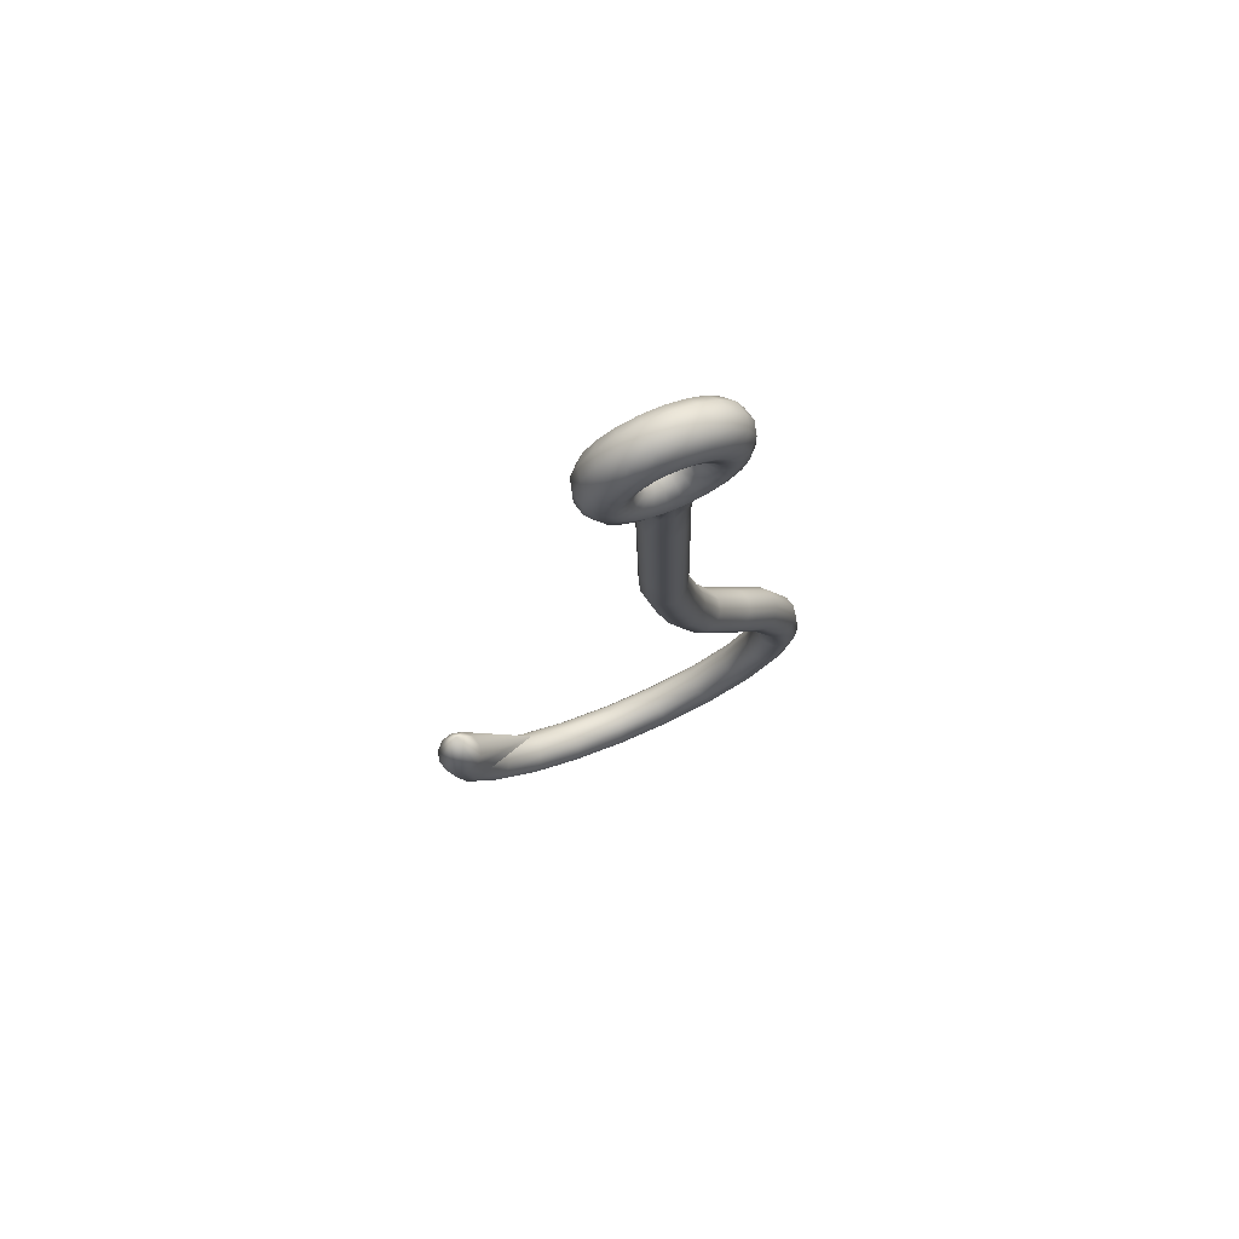
<metadata>
{"format":"obj","ext":"obj","renderer":"f3d","projection":"perspective","resolution":1024,"background":"white","views":[{"elev":76.2,"azim":-22.7,"up":"+Y"}]}
</metadata>
<code>
g mesh02
v 11.08 -1.621 5.427
v 13.77 -1.99 4.7
v 15.74 -2.256 2.713
v 16.46 -2.359 0
v 15.74 -2.256 -2.713
v 13.77 -1.99 -4.7
v 11.08 -1.621 -5.427
v 8.392 -1.253 -4.7
v 6.424 -0.9769 -2.713
v 5.704 -0.8842 0
v 6.424 -0.9769 2.713
v 8.392 -1.253 4.7
v 11.01 1.777 5.427
v 13.68 2.26 4.7
v 15.64 2.606 2.713
v 16.35 2.734 0
v 15.64 2.606 -2.713
v 13.68 2.26 -4.7
v 11.01 1.777 -5.427
v 8.339 1.293 -4.7
v 6.384 0.9479 -2.713
v 5.668 0.8199 0
v 6.384 0.9479 2.713
v 8.339 1.293 4.7
v 9.893 4.986 5.427
v 12.28 6.267 4.7
v 14.03 7.206 2.713
v 14.68 7.548 0
v 14.03 7.206 -2.713
v 12.28 6.267 -4.7
v 9.893 4.986 -5.427
v 7.501 3.705 -4.7
v 5.75 2.766 -2.713
v 5.11 2.415 0
v 5.75 2.766 2.713
v 7.501 3.705 4.7
v 7.839 7.685 5.427
v 9.717 9.65 4.7
v 11.09 11.08 2.713
v 11.6 11.61 0
v 11.09 11.08 -2.713
v 9.717 9.65 -4.7
v 7.839 7.685 -5.427
v 5.961 5.729 -4.7
v 4.587 4.294 -2.713
v 4.083 3.774 0
v 4.587 4.294 2.713
v 5.961 5.729 4.7
v 5.051 9.631 5.427
v 6.231 12.07 4.7
v 7.096 13.86 2.713
v 7.413 14.51 0
v 7.096 13.86 -2.713
v 6.231 12.07 -4.7
v 5.051 9.631 -5.427
v 3.87 7.179 -4.7
v 3.005 5.4 -2.713
v 2.69 4.737 0
v 3.005 5.4 2.713
v 3.87 7.179 4.7
v 1.8 10.61 5.427
v 2.168 13.3 4.7
v 2.439 15.26 2.713
v 2.537 15.98 0
v 2.439 15.26 -2.713
v 2.168 13.3 -4.7
v 1.8 10.61 -5.427
v 1.432 7.923 -4.7
v 1.163 5.949 -2.713
v 1.064 5.236 0
v 1.163 5.949 2.713
v 1.432 7.923 4.7
v -1.595 10.54 5.427
v -2.075 13.21 4.7
v -2.427 15.16 2.713
v -2.555 15.87 0
v -2.427 15.16 -2.713
v -2.075 13.21 -4.7
v -1.595 10.54 -5.427
v -1.114 7.863 -4.7
v -0.7614 5.907 -2.713
v -0.6339 5.196 0
v -0.7614 5.907 2.713
v -1.114 7.863 4.7
v -4.801 9.423 5.427
v -6.084 11.81 4.7
v -7.023 13.56 2.713
v -7.365 14.2 0
v -7.023 13.56 -2.713
v -6.084 11.81 -4.7
v -4.801 9.423 -5.427
v -3.52 7.033 -4.7
v -2.58 5.273 -2.713
v -2.236 4.633 0
v -2.58 5.273 2.713
v -3.52 7.033 4.7
v -7.506 7.369 5.427
v -9.464 9.243 4.7
v -10.9 10.62 2.713
v -11.42 11.13 0
v -10.9 10.62 -2.713
v -9.464 9.243 -4.7
v -7.506 7.369 -5.427
v -5.547 5.485 -4.7
v -4.114 4.114 -2.713
v -3.589 3.611 0
v -4.114 4.114 2.713
v -5.547 5.485 4.7
v -9.443 4.574 5.427
v -11.89 5.76 4.7
v -13.68 6.625 2.713
v -14.33 6.945 0
v -13.68 6.625 -2.713
v -11.89 5.76 -4.7
v -9.443 4.574 -5.427
v -7.001 3.399 -4.7
v -5.213 2.533 -2.713
v -4.558 2.214 0
v -5.213 2.533 2.713
v -7.001 3.399 4.7
v -10.43 1.328 5.427
v -13.11 1.696 4.7
v -15.08 1.962 2.713
v -15.8 2.065 0
v -15.08 1.962 -2.713
v -13.11 1.696 -4.7
v -10.43 1.328 -5.427
v -7.738 0.9588 -4.7
v -5.77 0.6929 -2.713
v -5.049 0.5903 0
v -5.77 0.6929 2.713
v -7.738 0.9588 4.7
v -10.35 -2.071 5.427
v -13.03 -2.544 4.7
v -14.98 -2.9 2.713
v -15.7 -3.028 0
v -14.98 -2.9 -2.713
v -13.03 -2.544 -4.7
v -10.35 -2.071 -5.427
v -7.684 -1.587 -4.7
v -5.73 -1.232 -2.713
v -5.013 -1.104 0
v -5.73 -1.232 2.713
v -7.684 -1.587 4.7
v -9.238 -5.27 5.427
v -11.63 -6.561 4.7
v -13.38 -7.5 2.713
v -14.02 -7.841 0
v -13.38 -7.5 -2.713
v -11.63 -6.561 -4.7
v -9.238 -5.27 -5.427
v -6.847 -3.989 -4.7
v -5.096 -3.05 -2.713
v -4.455 -2.708 0
v -5.096 -3.05 2.713
v -6.847 -3.989 4.7
v -7.185 -7.979 5.427
v -9.063 -9.934 4.7
v -10.44 -11.37 2.713
v -10.94 -11.9 0
v -10.44 -11.37 -2.713
v -9.063 -9.934 -4.7
v -7.185 -7.979 -5.427
v -5.307 -6.023 -4.7
v -3.932 -4.588 -2.713
v -3.429 -4.058 0
v -3.932 -4.588 2.713
v -5.307 -6.023 4.7
v -4.396 -9.915 5.427
v -5.578 -12.36 4.7
v -6.442 -14.15 2.713
v -6.758 -14.8 0
v -6.442 -14.15 -2.713
v -5.578 -12.36 -4.7
v -4.396 -9.915 -5.427
v -3.215 -7.473 -4.7
v -2.351 -5.684 -2.713
v -2.035 -5.031 0
v -2.351 -5.684 2.713
v -3.215 -7.473 4.7
v -1.146 -10.89 5.427
v -1.514 -13.59 4.7
v -1.514 -13.59 -4.7
v -1.146 -10.89 -5.427
v -0.7771 -8.207 -4.7
v -0.5078 -6.243 -2.713
v -0.4093 -5.52 0
v -0.5078 -6.243 2.713
v -0.7771 -8.207 4.7
v 2.25 -10.82 5.427
v 2.731 -13.5 4.7
v 2.731 -13.5 -4.7
v 2.25 -10.82 -5.427
v 1.769 -8.157 -4.7
v 1.417 -6.201 -2.713
v 1.289 -5.49 0
v 1.417 -6.201 2.713
v 1.769 -8.157 4.7
v 5.456 -9.707 5.427
v 6.738 -12.1 4.7
v 7.677 -13.86 2.713
v 8.021 -14.5 0
v 7.677 -13.86 -2.713
v 6.738 -12.1 -4.7
v 5.456 -9.707 -5.427
v 4.174 -7.317 -4.7
v 3.235 -5.567 -2.713
v 2.891 -4.927 0
v 3.235 -5.567 2.713
v 4.174 -7.317 4.7
v 8.16 -7.653 5.427
v 10.12 -9.537 4.7
v 11.55 -10.91 2.713
v 12.08 -11.41 0
v 11.55 -10.91 -2.713
v 10.12 -9.537 -4.7
v 8.16 -7.653 -5.427
v 6.202 -5.779 -4.7
v 4.769 -4.408 -2.713
v 4.244 -3.905 0
v 4.769 -4.408 2.713
v 6.202 -5.779 4.7
v 10.1 -4.868 5.427
v 12.54 -6.054 4.7
v 14.33 -6.919 2.713
v 14.98 -7.229 0
v 14.33 -6.919 -2.713
v 12.54 -6.054 -4.7
v 10.1 -4.868 -5.427
v 7.656 -3.683 -4.7
v 5.868 -2.827 -2.713
v 5.213 -2.508 0
v 5.868 -2.827 2.713
v 7.656 -3.683 4.7
v 0.6269 -13.54 4.7
v 0.6269 -13.54 -4.7
v 25.78 -138.9 5
v 27.96 -137.7 4.33
v 29.56 -136.8 2.5
v 30.14 -136.4 0
v 29.56 -136.8 -2.5
v 27.96 -137.7 -4.33
v 25.78 -138.9 -5
v 23.6 -140.1 -4.33
v 22.01 -141 -2.5
v 21.43 -141.3 0
v 22.01 -141 2.5
v 23.6 -140.1 4.33
v 18.55 -128.6 5
v 20.76 -127.4 4.33
v 22.39 -126.6 2.5
v 22.98 -126.3 0
v 22.39 -126.6 -2.5
v 20.76 -127.4 -4.33
v 18.55 -128.6 -5
v 16.33 -129.7 -4.33
v 14.71 -130.6 -2.5
v 14.12 -130.9 0
v 14.71 -130.6 2.5
v 16.33 -129.7 4.33
v -47.45 -162.7 5
v -49.95 -162.6 4.33
v -51.78 -162.5 2.5
v -52.45 -162.5 0
v -51.78 -162.5 -2.5
v -49.95 -162.6 -4.33
v -47.45 -162.7 -5
v -44.95 -162.7 -4.33
v -43.12 -162.8 -2.5
v -42.45 -162.8 0
v -43.12 -162.8 2.5
v -44.95 -162.7 4.33
v -45.88 -175.1 5
v -48.28 -175.8 4.33
v -50.04 -176.3 2.5
v -50.68 -176.5 0
v -50.04 -176.3 -2.5
v -48.28 -175.8 -4.33
v -45.88 -175.1 -5
v -43.48 -174.4 -4.33
v -41.72 -173.9 -2.5
v -41.08 -173.7 0
v -41.72 -173.9 2.5
v -43.48 -174.4 4.33
v -40.55 -186.4 5
v -42.62 -187.8 4.33
v -44.14 -188.8 2.5
v -44.69 -189.2 0
v -44.14 -188.8 -2.5
v -42.62 -187.8 -4.33
v -40.55 -186.4 -5
v -38.49 -185 -4.33
v -36.97 -184 -2.5
v -36.42 -183.6 0
v -36.97 -184 2.5
v -38.49 -185 4.33
v -31.99 -195.5 5
v -33.52 -197.5 4.33
v -34.64 -198.9 2.5
v -35.05 -199.5 0
v -34.64 -198.9 -2.5
v -33.52 -197.5 -4.33
v -31.99 -195.5 -5
v -30.45 -193.5 -4.33
v -29.33 -192.1 -2.5
v -28.92 -191.6 0
v -29.33 -192.1 2.5
v -30.45 -193.5 4.33
v -21.02 -201.5 5
v -21.87 -203.9 4.33
v -22.49 -205.6 2.5
v -22.71 -206.2 0
v -22.49 -205.6 -2.5
v -21.87 -203.9 -4.33
v -21.02 -201.5 -5
v -20.17 -199.2 -4.33
v -19.55 -197.5 -2.5
v -19.33 -196.8 0
v -19.55 -197.5 2.5
v -20.17 -199.2 4.33
v -8.727 -203.9 5
v -8.806 -206.4 4.33
v -8.863 -208.2 2.5
v -8.884 -208.9 0
v -8.863 -208.2 -2.5
v -8.806 -206.4 -4.33
v -8.727 -203.9 -5
v -8.649 -201.4 -4.33
v -8.591 -199.6 -2.5
v -8.57 -198.9 0
v -8.591 -199.6 2.5
v -8.649 -201.4 4.33
v 3.689 -202.3 5
v 4.386 -204.7 4.33
v 4.897 -206.5 2.5
v 5.084 -207.1 0
v 4.897 -206.5 -2.5
v 4.386 -204.7 -4.33
v 3.689 -202.3 -5
v 2.991 -199.9 -4.33
v 2.48 -198.2 -2.5
v 2.294 -197.5 0
v 2.48 -198.2 2.5
v 2.991 -199.9 4.33
v 15.01 -197 5
v 16.42 -199.1 4.33
v 17.45 -200.6 2.5
v 17.82 -201.1 0
v 17.45 -200.6 -2.5
v 16.42 -199.1 -4.33
v 15.01 -197 -5
v 13.61 -194.9 -4.33
v 12.58 -193.4 -2.5
v 12.2 -192.9 0
v 12.58 -193.4 2.5
v 13.61 -194.9 4.33
v 24.14 -188.4 5
v 26.11 -190 4.33
v 27.56 -191.1 2.5
v 28.09 -191.5 0
v 27.56 -191.1 -2.5
v 26.11 -190 -4.33
v 24.14 -188.4 -5
v 22.16 -186.9 -4.33
v 20.71 -185.8 -2.5
v 20.18 -185.4 0
v 20.71 -185.8 2.5
v 22.16 -186.9 4.33
v 30.16 -177.5 5
v 32.52 -178.3 4.33
v 34.24 -178.9 2.5
v 34.87 -179.2 0
v 34.24 -178.9 -2.5
v 32.52 -178.3 -4.33
v 30.16 -177.5 -5
v 27.81 -176.6 -4.33
v 26.09 -176 -2.5
v 25.46 -175.8 0
v 26.09 -176 2.5
v 27.81 -176.6 4.33
v 32.51 -165.2 5
v 35.01 -165.2 4.33
v 36.84 -165.3 2.5
v 37.51 -165.3 0
v 36.84 -165.3 -2.5
v 35.01 -165.2 -4.33
v 32.51 -165.2 -5
v 30.01 -165.1 -4.33
v 28.18 -165 -2.5
v 27.51 -165 0
v 28.18 -165 2.5
v 30.01 -165.1 4.33
v 30.94 -152.8 5
v 33.34 -152.1 4.33
v 35.1 -151.5 2.5
v 35.74 -151.4 0
v 35.1 -151.5 -2.5
v 33.34 -152.1 -4.33
v 30.94 -152.8 -5
v 28.54 -153.4 -4.33
v 26.78 -154 -2.5
v 26.14 -154.1 0
v 26.78 -154 2.5
v 28.54 -153.4 4.33
v 15.46 -115 0
v 11.54 -103.4 0
v 8.967 -91.2 0
v 6.938 -79.32 0
v 6.667 -67.08 0
v 6.396 -54.84 0
v 6.125 -42.6 0
v 5.855 -30.36 0
v 5.583 -18.11 0
v 14.83 -115.2 -2.5
v 10.91 -103.6 -2.5
v 8.307 -91.32 -2.5
v 6.268 -79.33 -2.5
v 5.997 -67.09 -2.5
v 5.727 -54.85 -2.5
v 5.456 -42.61 -2.5
v 5.186 -30.37 -2.5
v 4.915 -18.14 -2.5
v 13.1 -115.8 -4.33
v 9.176 -104.2 -4.33
v 6.507 -91.65 -4.33
v 4.438 -79.37 -4.33
v 4.168 -67.13 -4.33
v 3.896 -54.89 -4.33
v 3.627 -42.66 -4.33
v 3.355 -30.42 -4.33
v 3.084 -18.17 -4.33
v 10.73 -116.6 -5
v 6.808 -105 -5
v 4.047 -92.09 -5
v 1.939 -79.43 -5
v 1.668 -67.19 -5
v 1.398 -54.95 -5
v 1.127 -42.71 -5
v 0.8566 -30.47 -5
v 0.5846 -18.22 -5
v 8.358 -117.4 -4.33
v 4.439 -105.8 -4.33
v 1.587 -92.54 -4.33
v -0.5609 -79.48 -4.33
v -0.8311 -67.24 -4.33
v -1.102 -55 -4.33
v -1.372 -42.77 -4.33
v -1.643 -30.53 -4.33
v -1.914 -18.28 -4.33
v 6.624 -118 -2.5
v 2.705 -106.4 -2.5
v -0.2141 -92.86 -2.5
v -2.39 -79.52 -2.5
v -2.66 -67.28 -2.5
v -2.932 -55.04 -2.5
v -3.202 -42.8 -2.5
v -3.473 -30.56 -2.5
v -3.743 -18.32 -2.5
v 5.99 -118.2 0
v 2.071 -106.6 0
v -0.8728 -92.98 0
v -3.06 -79.54 0
v -3.331 -67.3 0
v -3.601 -55.06 0
v -3.872 -42.82 0
v -4.143 -30.57 0
v -4.414 -18.33 0
v 6.624 -118 2.5
v 2.705 -106.4 2.5
v -0.2141 -92.86 2.5
v -2.39 -79.52 2.5
v -2.66 -67.28 2.5
v -2.932 -55.04 2.5
v -3.202 -42.8 2.5
v -3.473 -30.56 2.5
v -3.743 -18.32 2.5
v 8.358 -117.4 4.33
v 4.439 -105.8 4.33
v 1.587 -92.54 4.33
v -0.5609 -79.48 4.33
v -0.8311 -67.24 4.33
v -1.102 -55 4.33
v -1.372 -42.77 4.33
v -1.643 -30.53 4.33
v -1.914 -18.28 4.33
v 10.73 -116.6 5
v 6.808 -105 5
v 4.047 -92.09 5
v 1.939 -79.43 5
v 1.668 -67.19 5
v 1.398 -54.95 5
v 1.127 -42.71 5
v 0.8566 -30.47 5
v 0.5846 -18.22 5
v 13.1 -115.8 4.33
v 9.176 -104.2 4.33
v 6.507 -91.65 4.33
v 4.438 -79.37 4.33
v 4.168 -67.13 4.33
v 3.896 -54.89 4.33
v 3.627 -42.66 4.33
v 3.355 -30.42 4.33
v 3.084 -18.17 4.33
v 14.83 -115.2 2.5
v 10.91 -103.6 2.5
v 8.307 -91.32 2.5
v 6.268 -79.33 2.5
v 5.997 -67.09 2.5
v 5.727 -54.85 2.5
v 5.456 -42.61 2.5
v 5.186 -30.37 2.5
v 4.915 -18.14 2.5
v -46.87 -144.3 0
v -30.13 -177.5 -0.1031
f 2 14 13 1
f 3 15 14 2
f 4 16 15 3
f 5 17 16 4
f 6 18 17 5
f 7 19 18 6
f 8 20 19 7
f 9 21 20 8
f 10 22 21 9
f 11 23 22 10
f 12 24 23 11
f 1 13 24 12
f 14 26 25 13
f 15 27 26 14
f 16 28 27 15
f 17 29 28 16
f 18 30 29 17
f 19 31 30 18
f 20 32 31 19
f 21 33 32 20
f 22 34 33 21
f 23 35 34 22
f 24 36 35 23
f 13 25 36 24
f 26 38 37 25
f 27 39 38 26
f 28 40 39 27
f 29 41 40 28
f 30 42 41 29
f 31 43 42 30
f 32 44 43 31
f 33 45 44 32
f 34 46 45 33
f 35 47 46 34
f 36 48 47 35
f 25 37 48 36
f 38 50 49 37
f 39 51 50 38
f 40 52 51 39
f 41 53 52 40
f 42 54 53 41
f 43 55 54 42
f 44 56 55 43
f 45 57 56 44
f 46 58 57 45
f 47 59 58 46
f 48 60 59 47
f 37 49 60 48
f 50 62 61 49
f 51 63 62 50
f 52 64 63 51
f 53 65 64 52
f 54 66 65 53
f 55 67 66 54
f 56 68 67 55
f 57 69 68 56
f 58 70 69 57
f 59 71 70 58
f 60 72 71 59
f 49 61 72 60
f 62 74 73 61
f 63 75 74 62
f 64 76 75 63
f 65 77 76 64
f 66 78 77 65
f 67 79 78 66
f 68 80 79 67
f 69 81 80 68
f 70 82 81 69
f 71 83 82 70
f 72 84 83 71
f 61 73 84 72
f 74 86 85 73
f 75 87 86 74
f 76 88 87 75
f 77 89 88 76
f 78 90 89 77
f 79 91 90 78
f 80 92 91 79
f 81 93 92 80
f 82 94 93 81
f 83 95 94 82
f 84 96 95 83
f 73 85 96 84
f 86 98 97 85
f 87 99 98 86
f 88 100 99 87
f 89 101 100 88
f 90 102 101 89
f 91 103 102 90
f 92 104 103 91
f 93 105 104 92
f 94 106 105 93
f 95 107 106 94
f 96 108 107 95
f 85 97 108 96
f 98 110 109 97
f 99 111 110 98
f 100 112 111 99
f 101 113 112 100
f 102 114 113 101
f 103 115 114 102
f 104 116 115 103
f 105 117 116 104
f 106 118 117 105
f 107 119 118 106
f 108 120 119 107
f 97 109 120 108
f 110 122 121 109
f 111 123 122 110
f 112 124 123 111
f 113 125 124 112
f 114 126 125 113
f 115 127 126 114
f 116 128 127 115
f 117 129 128 116
f 118 130 129 117
f 119 131 130 118
f 120 132 131 119
f 109 121 132 120
f 122 134 133 121
f 123 135 134 122
f 124 136 135 123
f 125 137 136 124
f 126 138 137 125
f 127 139 138 126
f 128 140 139 127
f 130 142 141 129
f 131 143 142 130
f 132 144 143 131
f 121 133 144 132
f 134 146 145 133
f 135 147 146 134
f 136 148 147 135
f 137 149 148 136
f 138 150 149 137
f 139 151 150 138
f 140 152 151 139
f 141 153 152 140
f 142 154 153 141
f 143 155 154 142
f 144 156 155 143
f 133 145 156 144
f 146 158 157 145
f 147 159 158 146
f 148 160 159 147
f 149 161 160 148
f 150 162 161 149
f 151 163 162 150
f 152 164 163 151
f 153 165 164 152
f 154 166 165 153
f 155 167 166 154
f 156 168 167 155
f 145 157 168 156
f 158 170 169 157
f 159 171 170 158
f 160 172 171 159
f 161 173 172 160
f 162 174 173 161
f 163 175 174 162
f 164 176 175 163
f 165 177 176 164
f 166 178 177 165
f 167 179 178 166
f 168 180 179 167
f 157 169 180 168
f 170 182 181 169
f 175 184 183 174
f 176 185 184 175
f 177 186 185 176
f 178 187 186 177
f 179 188 187 178
f 180 189 188 179
f 169 181 189 180
f 185 194 193 184
f 186 195 194 185
f 187 196 195 186
f 188 197 196 187
f 189 198 197 188
f 181 190 198 189
f 191 200 199 190
f 193 205 204 192
f 194 206 205 193
f 195 207 206 194
f 196 208 207 195
f 197 209 208 196
f 198 210 209 197
f 190 199 210 198
f 200 212 211 199
f 201 213 212 200
f 202 214 213 201
f 203 215 214 202
f 204 216 215 203
f 205 217 216 204
f 206 218 217 205
f 207 219 218 206
f 208 220 219 207
f 209 221 220 208
f 210 222 221 209
f 199 211 222 210
f 212 224 223 211
f 213 225 224 212
f 214 226 225 213
f 215 227 226 214
f 216 228 227 215
f 217 229 228 216
f 218 230 229 217
f 219 231 230 218
f 220 232 231 219
f 221 233 232 220
f 222 234 233 221
f 211 223 234 222
f 224 2 1 223
f 225 3 2 224
f 226 4 3 225
f 227 5 4 226
f 228 6 5 227
f 229 7 6 228
f 230 8 7 229
f 231 9 8 230
f 232 10 9 231
f 233 11 10 232
f 234 12 11 233
f 12 234 223 1
f 171 182 170
f 174 183 173
f 201 200 191
f 204 203 192
f 129 141 140 128
f 191 190 181 182 235
f 183 184 193 192 236
f 238 250 249 237
f 239 251 250 238
f 240 252 251 239
f 241 253 252 240
f 242 254 253 241
f 243 255 254 242
f 244 256 255 243
f 245 257 256 244
f 246 258 257 245
f 247 259 258 246
f 248 260 259 247
f 237 249 260 248
f 262 274 273 261
f 263 275 274 262
f 264 276 275 263
f 265 277 276 264
f 266 278 277 265
f 267 279 278 266
f 268 280 279 267
f 261 273 284 272
f 274 286 285 273
f 275 287 286 274
f 276 288 287 275
f 277 289 288 276
f 278 290 289 277
f 279 291 290 278
f 280 292 291 279
f 281 293 292 280
f 282 294 293 281
f 283 295 294 282
f 284 296 295 283
f 273 285 296 284
f 286 298 297 285
f 287 299 298 286
f 288 300 299 287
f 289 301 300 288
f 290 302 301 289
f 291 303 302 290
f 292 304 303 291
f 293 305 304 292
f 294 306 305 293
f 295 307 306 294
f 296 308 307 295
f 285 297 308 296
f 298 310 309 297
f 299 311 310 298
f 300 312 311 299
f 301 313 312 300
f 302 314 313 301
f 303 315 314 302
f 304 316 315 303
f 305 317 316 304
f 306 318 317 305
f 307 319 318 306
f 308 320 319 307
f 297 309 320 308
f 310 322 321 309
f 311 323 322 310
f 312 324 323 311
f 313 325 324 312
f 314 326 325 313
f 315 327 326 314
f 316 328 327 315
f 317 329 328 316
f 318 330 329 317
f 319 331 330 318
f 320 332 331 319
f 309 321 332 320
f 322 334 333 321
f 323 335 334 322
f 324 336 335 323
f 325 337 336 324
f 326 338 337 325
f 327 339 338 326
f 328 340 339 327
f 329 341 340 328
f 330 342 341 329
f 331 343 342 330
f 332 344 343 331
f 321 333 344 332
f 334 346 345 333
f 335 347 346 334
f 336 348 347 335
f 337 349 348 336
f 338 350 349 337
f 339 351 350 338
f 340 352 351 339
f 341 353 352 340
f 342 354 353 341
f 343 355 354 342
f 344 356 355 343
f 333 345 356 344
f 346 358 357 345
f 347 359 358 346
f 348 360 359 347
f 349 361 360 348
f 350 362 361 349
f 351 363 362 350
f 352 364 363 351
f 353 365 364 352
f 354 366 365 353
f 355 367 366 354
f 356 368 367 355
f 345 357 368 356
f 358 370 369 357
f 359 371 370 358
f 360 372 371 359
f 361 373 372 360
f 362 374 373 361
f 363 375 374 362
f 364 376 375 363
f 365 377 376 364
f 366 378 377 365
f 367 379 378 366
f 368 380 379 367
f 357 369 380 368
f 370 382 381 369
f 371 383 382 370
f 372 384 383 371
f 373 385 384 372
f 374 386 385 373
f 375 387 386 374
f 376 388 387 375
f 377 389 388 376
f 378 390 389 377
f 379 391 390 378
f 380 392 391 379
f 369 381 392 380
f 382 394 393 381
f 383 395 394 382
f 384 396 395 383
f 385 397 396 384
f 386 398 397 385
f 387 399 398 386
f 388 400 399 387
f 389 401 400 388
f 390 402 401 389
f 391 403 402 390
f 392 404 403 391
f 381 393 404 392
f 394 238 237 393
f 395 239 238 394
f 396 240 239 395
f 397 241 240 396
f 398 242 241 397
f 399 243 242 398
f 400 244 243 399
f 401 245 244 400
f 402 246 245 401
f 403 247 246 402
f 404 248 247 403
f 248 404 393 237
f 415 406 405 414
f 416 407 406 415
f 417 408 407 416
f 418 409 408 417
f 419 410 409 418
f 420 411 410 419
f 421 412 411 420
f 422 413 412 421
f 424 415 414 423
f 425 416 415 424
f 426 417 416 425
f 427 418 417 426
f 428 419 418 427
f 429 420 419 428
f 430 421 420 429
f 431 422 421 430
f 433 424 423 432
f 434 425 424 433
f 435 426 425 434
f 436 427 426 435
f 437 428 427 436
f 438 429 428 437
f 439 430 429 438
f 440 431 430 439
f 442 433 432 441
f 443 434 433 442
f 444 435 434 443
f 445 436 435 444
f 446 437 436 445
f 447 438 437 446
f 448 439 438 447
f 449 440 439 448
f 451 442 441 450
f 452 443 442 451
f 453 444 443 452
f 454 445 444 453
f 455 446 445 454
f 456 447 446 455
f 457 448 447 456
f 458 449 448 457
f 460 451 450 459
f 461 452 451 460
f 462 453 452 461
f 463 454 453 462
f 464 455 454 463
f 465 456 455 464
f 466 457 456 465
f 467 458 457 466
f 469 460 459 468
f 470 461 460 469
f 471 462 461 470
f 472 463 462 471
f 473 464 463 472
f 474 465 464 473
f 475 466 465 474
f 476 467 466 475
f 478 469 468 477
f 479 470 469 478
f 480 471 470 479
f 481 472 471 480
f 482 473 472 481
f 483 474 473 482
f 484 475 474 483
f 485 476 475 484
f 487 478 477 486
f 488 479 478 487
f 489 480 479 488
f 490 481 480 489
f 491 482 481 490
f 492 483 482 491
f 493 484 483 492
f 494 485 484 493
f 496 487 486 495
f 497 488 487 496
f 498 489 488 497
f 499 490 489 498
f 500 491 490 499
f 501 492 491 500
f 502 493 492 501
f 503 494 493 502
f 505 496 495 504
f 506 497 496 505
f 507 498 497 506
f 508 499 498 507
f 509 500 499 508
f 510 501 500 509
f 511 502 501 510
f 512 503 502 511
f 406 505 504 405
f 407 506 505 406
f 408 507 506 407
f 409 508 507 408
f 410 509 508 409
f 411 510 509 410
f 412 511 510 411
f 413 512 511 412
f 486 477 260 249
f 477 468 259 260
f 468 459 258 259
f 459 450 257 258
f 450 441 256 257
f 441 432 255 256
f 432 423 254 255
f 423 414 253 254
f 414 405 252 253
f 405 504 251 252
f 504 495 250 251
f 495 486 249 250
f 272 513 261
f 261 513 262
f 262 513 263
f 263 513 264
f 264 513 265
f 265 513 266
f 266 513 267
f 267 513 268
f 268 513 269
f 269 513 270
f 270 513 271
f 271 513 272
f 269 514 268
f 268 514 280
f 280 514 281
f 281 514 282
f 282 514 283
f 283 514 284
f 284 514 272
f 272 514 271
f 271 514 270
f 270 514 269
f 503 512 201 191
f 512 413 202 201
f 413 422 203 202
f 431 440 236 192
f 440 449 183 236
f 449 458 173 183
f 458 467 172 173
f 467 476 171 172
f 476 485 182 171
f 485 494 235 182
f 494 503 191 235
f 203 431 192
f 422 431 203

</code>
